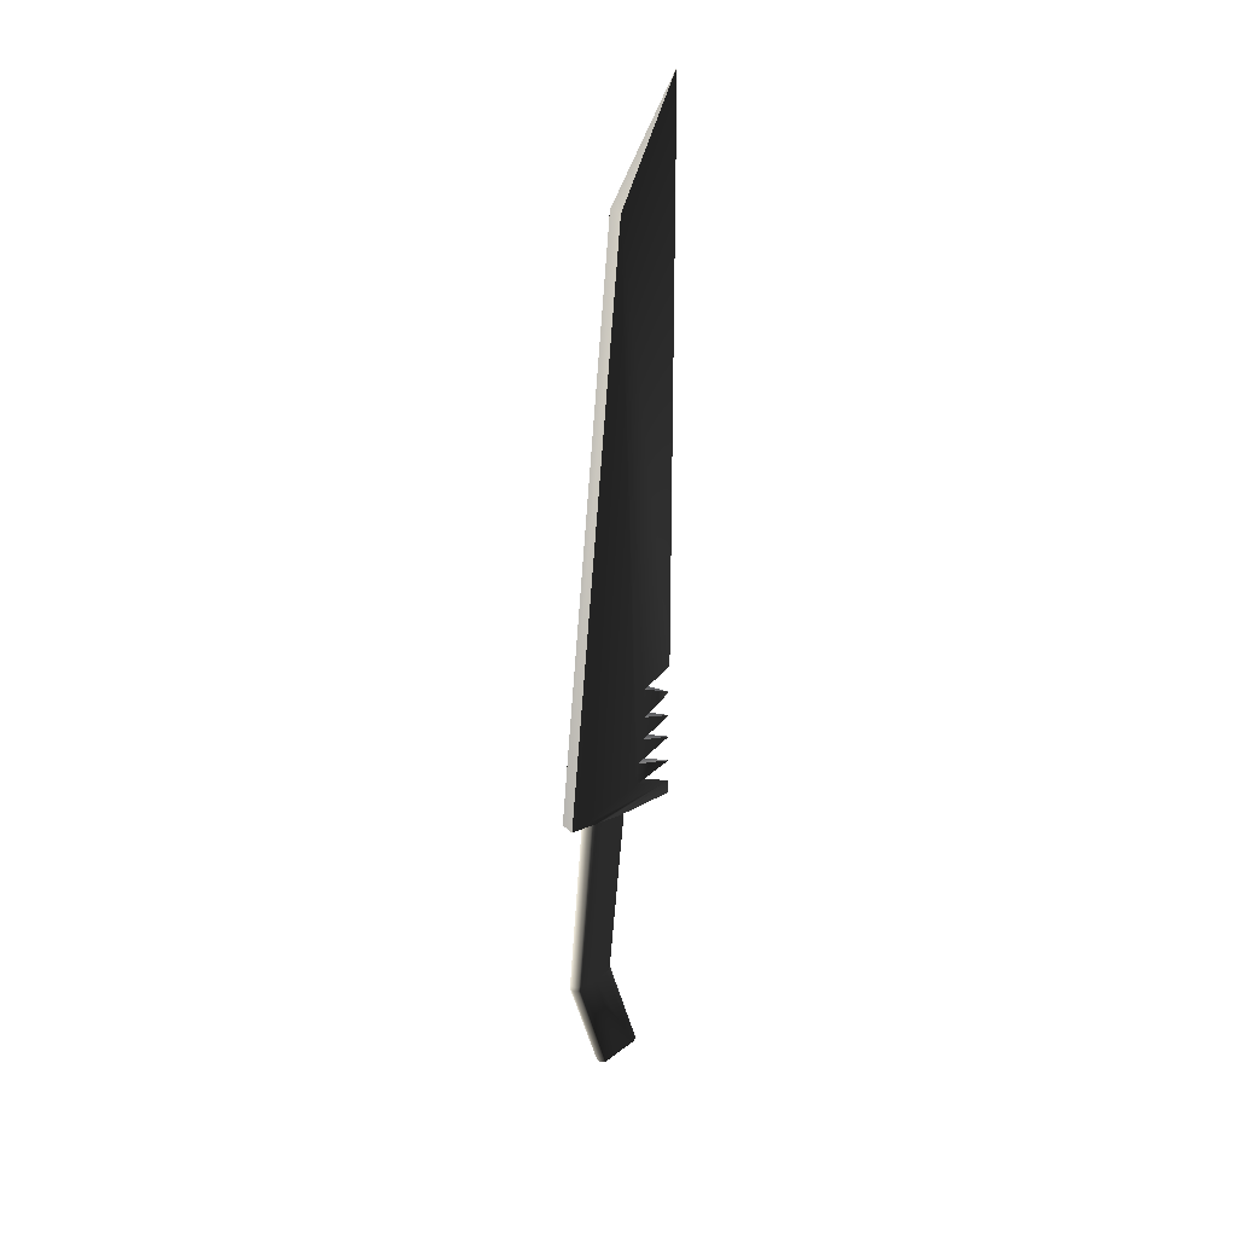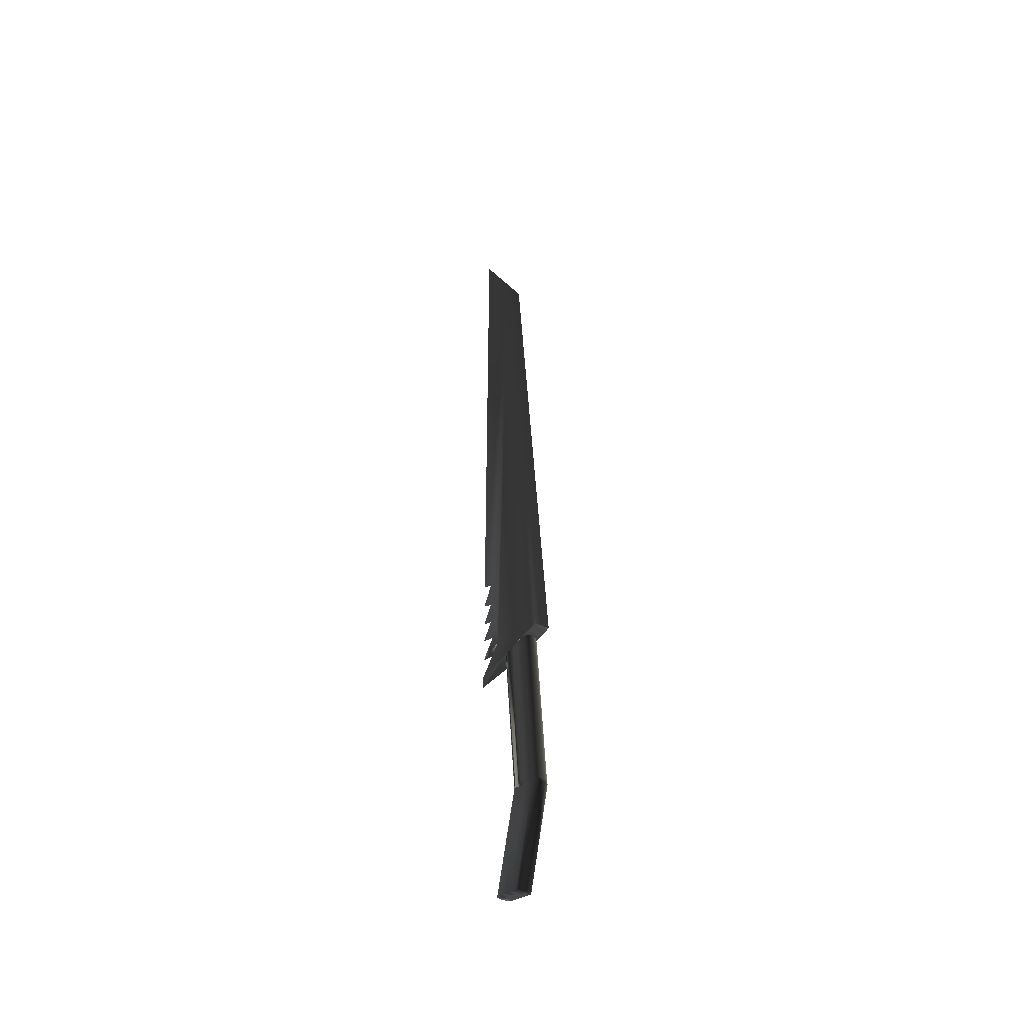
<metadata>
{"format":"obj","ext":"obj","renderer":"f3d","projection":"perspective","resolution":1024,"background":"white","views":[{"elev":26.2,"azim":-124.8,"up":"+Z"},{"elev":-43.5,"azim":149.4,"up":"+Z"}]}
</metadata>
<code>
v 0.001742 0.008762 -0.0495
v 0.001742 0.01258 -0.09316
v 0.001481 0.009079 -0.0495
v 0.001936 0.01224 -0.09305
v 0.001481 0.01289 -0.09325
v -0.001742 0.008762 -0.0495
v 0.001936 0.0084 -0.0495
v 0.001936 0.01247 -0.09405
v 0.001742 0.01281 -0.09416
v 0.001164 0.01314 -0.09333
v -0.001481 0.009079 -0.0495
v -0.001936 0.0084 -0.0495
v 0.001936 0.009177 -0.09209
v 0.001936 0.009262 -0.09305
v 0.001481 0.01311 -0.09425
v 0.001164 0.01336 -0.09433
v 0.001164 0.009338 -0.0495
v -0.001481 0.01289 -0.09325
v -0.001742 0.01258 -0.09316
v 0.001936 0.005422 -0.0495
v -0.001164 0.006361 -0.0495
v 0.001936 0.004942 -0.1182
v 0.001936 0.001737 -0.1172
v 0.001742 0.005287 -0.1183
v 0.000801 0.01355 -0.09438
v 0.000801 0.01332 -0.09339
v 0.000801 0.009532 -0.0495
v -0.001164 0.009338 -0.0495
v -0.001936 0.01224 -0.09305
v 0.001742 0.005784 -0.0495
v 0.001936 0.007802 -0.09167
v 0.001936 0.008029 -0.09266
v -0.000802 0.006554 -0.0495
v -0.001481 0.006101 -0.0495
v 0.001742 0.009607 -0.09316
v 0.001936 0.000504 -0.1168
v 0.001481 0.00559 -0.1184
v 0.001164 0.005838 -0.1185
v 0.000801 0.006022 -0.1185
v -0.000802 0.009532 -0.0495
v 0.000408 0.009651 -0.0495
v 0.000408 0.01343 -0.09342
v -0.001164 0.01314 -0.09333
v -0.001742 0.01281 -0.09416
v -0.001936 0.01247 -0.09405
v -0.001936 0.009177 -0.09209
v 0.001481 0.006101 -0.0495
v -0.001936 0.005422 -0.0495
v 0.001936 0.003752 -0.0495
v 0.001936 0.004824 -0.09167
v -0.001936 0.009262 -0.09305
v -0.000409 0.006673 -0.0495
v 0.000801 0.006554 -0.0495
v -0.001164 0.01016 -0.09333
v -0.001481 0.009909 -0.09325
v 0.001164 0.006361 -0.0495
v -0.001742 0.005784 -0.0495
v -0.001936 0.004942 -0.1182
v 0.001742 0.002082 -0.1173
v -0.001742 0.009607 -0.09316
v -0.001936 0.000504 -0.1168
v -0.001481 0.00559 -0.1184
v 0.000408 0.01366 -0.09442
v 0.000408 0.006136 -0.1186
v 0 0.01347 -0.09343
v 0 0.009691 -0.0495
v -0.000409 0.009651 -0.0495
v -0.001936 0.003752 -0.0495
v -0.001481 0.01311 -0.09425
v 0.001871 0.003251 -0.0495
v 0.001936 -0.0027 -0.1158
v 0.001871 0.00755 -0.09252
v -0.001936 0.008029 -0.09266
v 0.001871 2.6e-05 -0.1167
v 0 0.006713 -0.0495
v -0.000802 0.01034 -0.09339
v 0.000408 0.006673 -0.0495
v -0.001742 0.005287 -0.1183
v -0.001164 0.002633 -0.1175
v 0.001481 0.002385 -0.1174
v -0.001936 0.001737 -0.1172
v 0.001481 0.009909 -0.09325
v -0.001164 0.005838 -0.1185
v -0.000802 0.006022 -0.1185
v -0.000409 0.006136 -0.1186
v -0.000409 0.01343 -0.09342
v -0.000802 0.01332 -0.09339
v 0 0.0137 -0.09443
v 0.001936 0.000774 -0.0495
v -0.001164 0.01336 -0.09433
v -0.001936 0.007802 -0.09167
v 0.001164 0.01016 -0.09333
v 0.001871 0.007323 -0.09152
v 0.001871 -0.003179 -0.1157
v 0.001677 0.007104 -0.09238
v -0.000409 0.01046 -0.09342
v 0.000408 0.01046 -0.09342
v 0.000801 0.01034 -0.09339
v -0.001481 0.002385 -0.1174
v -0.000802 0.002818 -0.1175
v 0.001164 0.002633 -0.1175
v -0.001742 0.002082 -0.1173
v -0.00187 2.6e-05 -0.1167
v 0 0.006174 -0.1186
v -0.000409 0.01366 -0.09442
v 0.001871 0.000273 -0.0495
v 0.001677 0.002784 -0.0495
v -0.00187 0.003251 -0.0495
v -0.001936 0.000774 -0.0495
v -0.001936 0.004824 -0.09167
v 0.001677 0.006878 -0.09138
v 0.001871 0.004346 -0.09152
v -0.001936 -0.0027 -0.1158
v 0.001369 0.006722 -0.09226
v 0.001677 -0.00042 -0.1165
v -0.00187 0.00755 -0.09252
v 0 0.01049 -0.09343
v -0.000409 0.002931 -0.1176
v 0.000801 0.002818 -0.1175
v -0.000802 0.01355 -0.09438
v 0.001369 0.002383 -0.0495
v -0.001677 0.002784 -0.0495
v -0.00187 0.000273 -0.0495
v -0.00187 0.007323 -0.09152
v 0.001677 -0.003625 -0.1155
v -0 -0.001345 -0.1162
v -0.00187 -0.003179 -0.1157
v 0.000968 0.006428 -0.09217
v -0.001677 0.007104 -0.09238
v 0.001369 -0.000803 -0.1164
v 0.000408 0.002931 -0.1176
v -0 0.002969 -0.1176
v -0.001677 -0.00042 -0.1165
v 0.001677 0.0039 -0.09138
v 0.000968 0.002075 -0.0495
v 0.001369 0.006495 -0.09126
v -0.001369 0.002383 -0.0495
v -0.001677 -0.000194 -0.0495
v 0.001677 -0.000194 -0.0495
v -0.00187 0.004346 -0.09152
v 0.001871 0.000774 -0.0495
v 0 0.00618 -0.09209
v -0.000501 -0.001282 -0.1163
v 0.000501 -0.001282 -0.1163
v 0.000501 0.006243 -0.09211
v -0.001369 0.006722 -0.09226
v 0.000968 -0.001097 -0.1163
v -0.001369 -0.000803 -0.1164
v 0.000501 0.001882 -0.0495
v -0.000968 0.002075 -0.0495
v -0.001677 0.006878 -0.09138
v 0.001369 -0.000595 -0.0495
v 0.001369 0.003517 -0.09126
v -0.001369 -0.000595 -0.0495
v -0.000501 0.006243 -0.09211
v 0.001369 -0.004008 -0.1154
v -0.001677 -0.003625 -0.1155
v -0.000968 -0.001097 -0.1163
v -0.000968 0.006428 -0.09217
v -0.001677 0.0039 -0.09138
v -0 0.001816 -0.0495
v 0.000968 0.006201 -0.09117
v -0.000968 0.006201 -0.09117
v -0.001369 0.006495 -0.09126
v 0.000968 -0.000902 -0.0495
v -0.000968 -0.000902 -0.0495
v -0.000501 0.001882 -0.0495
v 0.000501 0.006016 -0.09111
v -0.000501 0.006016 -0.09111
v 0.000968 0.003223 -0.09117
v -0.000968 0.003223 -0.09117
v 0.000501 -0.001096 -0.0495
v -0.001369 0.003517 -0.09126
v -0.001369 -0.004008 -0.1154
v 0 0.005953 -0.09109
v -0.000501 0.003038 -0.09111
v -0.000501 -0.001096 -0.0495
v 0.000501 0.003038 -0.09111
v -0 -0.001162 -0.0495
v 0.000968 -0.004302 -0.1153
v -0.000968 -0.004302 -0.1153
v -0.000501 -0.004486 -0.1153
v -0 0.002975 -0.09109
v -0 -0.004549 -0.1153
v 0.000501 -0.004486 -0.1153
v 0.001936 0.0142 -0.0495
v -0 -0.0142 -0.04617
v -0.001936 0.0142 -0.0495
v 0.001936 -0.003575 -0.04295
v 0.001936 0.000774 0.09145
v -0.001936 -0.003575 -0.04295
v -0.001936 0.000774 0.09145
v 0.001936 -0.004142 -0.03747
v -0 -0.0142 -0.04077
v 0.001936 -0.00535 -0.03159
v -0 -0.0142 0.1186
v -0.001936 -0.004142 -0.03747
v -0 -0.0142 -0.0495
v -0 -0.0142 -0.03443
v 0.001936 -0.005924 -0.02588
v -0 -0.0142 -0.01611
v -0.001936 -0.00535 -0.03159
v -0 -0.0142 -0.02881
v 0.001936 -0.00583 -0.01869
v -0.001936 -0.00583 -0.01869
v -0.001936 -0.005924 -0.02588
v -0 -0.0142 -0.02272
g mesh1_mesh1-geometry
f 1 2 3
f 1 4 2
f 3 2 5
f 6 3 1
f 7 4 1
f 8 2 4
f 9 5 2
f 5 10 3
f 11 3 6
f 6 1 12
f 7 13 4
f 12 1 7
f 2 8 9
f 4 14 8
f 5 9 15
f 5 16 10
f 3 10 17
f 11 17 3
f 11 18 6
f 6 19 12
f 13 7 20
f 14 4 13
f 12 7 21
f 22 9 8
f 23 8 14
f 24 15 9
f 16 5 15
f 25 10 16
f 10 26 17
f 17 26 27
f 28 27 17
f 28 17 11
f 28 18 11
f 6 18 19
f 12 19 29
f 30 7 20
f 20 31 13
f 13 31 20
f 13 30 20
f 30 13 14
f 13 32 14
f 14 32 13
f 21 7 33
f 12 21 34
f 9 22 24
f 8 23 22
f 23 35 14
f 14 36 23
f 15 24 37
f 15 38 16
f 10 25 26
f 16 39 25
f 40 41 27
f 27 42 41
f 26 42 27
f 40 27 28
f 43 18 28
f 18 44 19
f 19 45 29
f 46 12 29
f 47 7 30
f 48 30 20
f 31 20 49
f 49 20 31
f 50 13 31
f 31 13 50
f 30 14 35
f 32 13 50
f 50 13 32
f 51 14 32
f 36 14 32
f 33 7 52
f 33 53 21
f 33 54 21
f 21 55 34
f 21 56 34
f 12 34 57
f 58 24 22
f 59 22 23
f 35 23 59
f 60 35 14
f 61 23 36
f 62 37 24
f 38 15 37
f 39 16 38
f 63 26 25
f 64 25 39
f 41 65 66
f 41 67 66
f 67 41 40
f 42 65 41
f 26 63 42
f 40 43 28
f 68 20 49
f 43 69 18
f 44 18 69
f 45 19 44
f 12 57 48
f 12 46 48
f 51 29 45
f 29 51 46
f 56 7 47
f 30 35 47
f 57 47 30
f 57 30 48
f 48 20 68
f 50 31 49
f 49 31 50
f 49 31 70
f 71 32 50
f 50 72 32
f 60 14 51
f 51 32 73
f 32 74 36
f 32 71 36
f 52 7 75
f 52 76 33
f 52 77 33
f 33 77 53
f 21 53 56
f 76 54 33
f 54 55 21
f 34 55 57
f 34 56 47
f 34 47 57
f 78 24 58
f 58 22 79
f 80 22 59
f 81 59 23
f 59 82 35
f 60 82 35
f 81 23 61
f 61 36 74
f 83 37 62
f 62 24 78
f 83 38 37
f 84 39 38
f 25 64 63
f 85 64 39
f 65 86 66
f 66 86 67
f 67 87 40
f 42 88 65
f 63 88 42
f 87 43 40
f 50 49 89
f 89 49 50
f 89 70 49
f 68 49 70
f 69 43 90
f 69 78 44
f 44 58 45
f 48 91 68
f 68 91 48
f 57 60 48
f 48 51 46
f 91 48 46
f 46 48 91
f 45 81 51
f 73 46 51
f 51 46 73
f 53 7 56
f 47 92 56
f 47 35 82
f 70 31 93
f 50 94 71
f 72 50 95
f 74 32 72
f 73 32 72
f 51 48 60
f 60 81 51
f 51 61 73
f 71 74 36
f 7 77 75
f 75 96 52
f 77 52 75
f 96 76 52
f 53 97 77
f 77 7 53
f 56 98 53
f 76 92 54
f 76 79 54
f 54 92 55
f 54 99 55
f 57 55 60
f 58 44 78
f 79 22 100
f 58 79 99
f 101 22 80
f 99 80 59
f 82 59 80
f 102 59 81
f 55 82 60
f 61 51 81
f 61 74 103
f 62 90 83
f 78 69 62
f 84 38 83
f 85 39 84
f 104 63 64
f 64 85 104
f 65 105 86
f 86 87 67
f 105 65 88
f 63 104 88
f 87 90 43
f 89 50 106
f 106 50 89
f 70 89 107
f 68 70 108
f 90 62 69
f 81 45 58
f 108 109 68
f 91 109 68
f 68 109 91
f 68 91 108
f 46 110 91
f 91 110 46
f 46 73 110
f 110 73 46
f 82 92 47
f 92 98 56
f 70 111 93
f 94 50 112
f 113 71 94
f 95 50 114
f 115 72 95
f 116 72 95
f 72 115 74
f 73 72 116
f 81 60 102
f 103 73 61
f 113 73 61
f 74 71 115
f 77 117 75
f 117 96 75
f 96 98 76
f 96 100 76
f 98 97 53
f 97 117 77
f 76 98 92
f 79 76 100
f 99 54 79
f 55 92 82
f 102 55 99
f 55 102 60
f 100 22 118
f 100 101 79
f 79 80 99
f 58 99 102
f 119 22 101
f 79 101 80
f 101 82 80
f 99 59 102
f 58 102 81
f 103 74 115
f 103 113 61
f 120 83 90
f 83 120 84
f 84 105 85
f 85 88 104
f 120 86 105
f 86 120 87
f 88 85 105
f 90 87 120
f 106 50 112
f 112 50 106
f 107 89 121
f 107 111 70
f 122 70 107
f 108 70 122
f 109 108 122
f 91 110 109
f 109 110 91
f 109 110 123
f 123 110 109
f 109 106 123
f 108 91 124
f 73 113 110
f 116 110 73
f 82 101 92
f 92 119 98
f 110 50 112
f 112 125 94
f 113 126 71
f 113 94 127
f 114 50 128
f 129 95 114
f 130 95 114
f 95 130 115
f 116 95 129
f 73 103 116
f 115 71 130
f 97 96 117
f 117 118 96
f 96 97 98
f 100 96 118
f 98 131 97
f 97 132 117
f 118 22 132
f 118 119 100
f 100 119 101
f 131 22 119
f 119 92 101
f 103 115 133
f 113 103 133
f 105 84 120
f 106 134 112
f 112 134 106
f 121 89 135
f 121 136 107
f 137 107 121
f 107 136 111
f 122 107 137
f 138 106 139
f 139 134 106
f 106 134 139
f 108 124 122
f 109 122 137
f 123 110 140
f 140 110 123
f 109 141 106
f 123 106 138
f 127 110 113
f 110 116 129
f 131 98 119
f 110 142 50
f 110 112 140
f 125 112 134
f 127 94 125
f 113 143 126
f 144 71 126
f 128 50 145
f 128 130 114
f 146 114 128
f 129 114 146
f 133 115 130
f 116 133 129
f 133 116 103
f 130 71 147
f 118 117 132
f 132 97 131
f 22 131 132
f 131 118 132
f 118 131 119
f 113 133 148
f 140 112 134
f 135 89 149
f 121 135 136
f 150 121 135
f 137 121 150
f 122 151 137
f 152 153 139
f 139 153 152
f 154 139 152
f 138 139 154
f 139 153 134
f 134 153 139
f 123 140 138
f 138 140 123
f 122 124 151
f 109 137 150
f 110 127 140
f 109 89 141
f 110 129 146
f 110 155 142
f 145 50 142
f 134 156 125
f 127 125 157
f 113 158 143
f 126 155 143
f 143 144 126
f 147 71 144
f 144 142 126
f 145 147 128
f 159 128 145
f 130 128 147
f 146 128 159
f 129 148 146
f 133 130 148
f 148 129 133
f 148 130 147
f 113 148 158
f 140 134 160
f 149 89 161
f 135 149 162
f 150 135 149
f 136 135 162
f 150 137 163
f 137 151 164
f 152 165 153
f 153 165 152
f 154 152 166
f 166 152 165
f 138 160 154
f 154 160 138
f 156 134 153
f 160 134 153
f 138 140 160
f 160 140 138
f 109 150 167
f 157 140 127
f 109 161 89
f 110 146 159
f 110 159 155
f 155 145 142
f 155 126 142
f 142 144 145
f 157 125 156
f 143 159 158
f 158 144 143
f 159 143 155
f 147 145 144
f 158 147 144
f 159 145 155
f 146 158 159
f 158 146 148
f 148 147 158
f 140 157 160
f 149 161 168
f 167 149 161
f 162 149 168
f 150 149 167
f 163 137 164
f 169 150 163
f 153 165 170
f 170 165 153
f 166 154 171
f 171 154 166
f 166 165 172
f 165 172 170
f 170 172 165
f 154 160 173
f 173 160 154
f 170 156 153
f 160 153 173
f 167 150 169
f 109 167 161
f 157 156 174
f 174 160 157
f 168 161 175
f 161 167 175
f 173 153 170
f 171 154 173
f 173 154 171
f 176 166 171
f 171 166 176
f 166 172 177
f 170 172 178
f 178 172 170
f 172 179 178
f 178 179 172
f 177 172 179
f 160 174 173
f 156 170 180
f 177 166 176
f 176 166 177
f 175 167 169
f 174 156 180
f 173 170 171
f 173 181 171
f 171 182 176
f 171 178 176
f 178 180 170
f 171 170 178
f 178 179 183
f 183 179 178
f 179 177 183
f 183 177 179
f 181 173 174
f 183 177 176
f 176 177 183
f 174 180 181
f 182 171 181
f 184 176 182
f 176 178 183
f 180 178 185
f 183 185 178
f 176 184 183
f 181 180 185
f 181 185 182
f 182 185 184
f 185 183 184
g mesh1_mesh1-geometry
f 3 2 1
f 2 4 1
f 5 2 3
f 3 186 1
f 1 186 3
f 1 3 6
f 1 4 7
f 4 2 8
f 2 5 9
f 3 10 5
f 17 186 3
f 3 186 17
f 1 186 7
f 7 186 1
f 6 3 11
f 12 1 6
f 4 13 7
f 7 1 12
f 9 8 2
f 8 14 4
f 15 9 5
f 10 16 5
f 17 10 3
f 27 186 17
f 17 186 27
f 3 17 11
f 7 187 186
f 186 187 7
f 6 18 11
f 6 186 11
f 11 186 6
f 188 6 12
f 12 6 188
f 12 19 6
f 20 7 13
f 13 4 14
f 21 7 12
f 8 9 22
f 14 8 23
f 9 15 24
f 15 5 16
f 16 10 25
f 17 26 10
f 41 186 27
f 27 186 41
f 27 26 17
f 17 27 28
f 11 17 28
f 20 187 7
f 7 187 20
f 189 186 187
f 187 186 189
f 11 18 28
f 19 18 6
f 6 188 186
f 186 188 6
f 11 186 28
f 28 186 11
f 12 187 188
f 188 187 12
f 29 19 12
f 20 7 30
f 20 30 13
f 14 13 30
f 33 7 21
f 34 21 12
f 24 22 9
f 22 23 8
f 14 35 23
f 23 36 14
f 37 24 15
f 16 38 15
f 26 25 10
f 25 39 16
f 186 41 66
f 66 41 186
f 27 41 40
f 41 42 27
f 27 42 26
f 28 27 40
f 49 187 20
f 20 187 49
f 189 190 186
f 186 190 189
f 187 189 191
f 191 189 187
f 28 18 43
f 19 44 18
f 186 192 188
f 188 192 186
f 28 186 40
f 40 186 28
f 48 187 12
f 12 187 48
f 191 188 187
f 187 188 191
f 29 45 19
f 29 12 46
f 30 7 47
f 20 30 48
f 35 14 30
f 32 14 51
f 32 14 36
f 52 7 33
f 21 53 33
f 21 54 33
f 34 55 21
f 34 56 21
f 57 34 12
f 22 24 58
f 23 22 59
f 59 23 35
f 14 35 60
f 36 23 61
f 24 37 62
f 37 15 38
f 38 16 39
f 25 26 63
f 39 25 64
f 66 65 41
f 66 67 41
f 67 186 66
f 66 186 67
f 40 41 67
f 41 65 42
f 42 63 26
f 28 43 40
f 187 49 89
f 89 49 187
f 49 20 68
f 190 189 193
f 193 189 190
f 192 186 190
f 190 186 192
f 194 191 189
f 189 191 194
f 18 69 43
f 69 18 44
f 44 19 45
f 191 192 188
f 188 192 191
f 40 186 67
f 67 186 40
f 68 187 48
f 48 187 68
f 48 57 12
f 48 46 12
f 45 29 51
f 46 51 29
f 47 7 56
f 47 35 30
f 30 47 57
f 48 30 57
f 68 20 48
f 70 31 49
f 50 32 71
f 32 72 50
f 51 14 60
f 73 32 51
f 36 74 32
f 36 71 32
f 75 7 52
f 33 76 52
f 33 77 52
f 53 77 33
f 56 53 21
f 33 54 76
f 21 55 54
f 57 55 34
f 47 56 34
f 57 47 34
f 58 24 78
f 79 22 58
f 59 22 80
f 23 59 81
f 35 82 59
f 35 82 60
f 61 23 81
f 74 36 61
f 62 37 83
f 78 24 62
f 37 38 83
f 38 39 84
f 63 64 25
f 39 64 85
f 66 86 65
f 67 86 66
f 40 87 67
f 65 88 42
f 42 88 63
f 40 43 87
f 49 70 89
f 187 89 106
f 106 89 187
f 70 49 68
f 193 189 194
f 194 189 193
f 190 193 195
f 195 193 190
f 190 196 192
f 192 196 190
f 197 191 194
f 194 191 197
f 90 43 69
f 44 78 69
f 45 58 44
f 192 191 197
f 197 191 192
f 187 68 109
f 109 68 187
f 48 60 57
f 46 51 48
f 51 81 45
f 56 7 53
f 56 92 47
f 82 35 47
f 93 31 70
f 71 94 50
f 95 50 72
f 72 32 74
f 72 32 73
f 60 48 51
f 51 81 60
f 73 61 51
f 36 74 71
f 75 77 7
f 52 96 75
f 75 52 77
f 52 76 96
f 77 97 53
f 53 7 77
f 53 98 56
f 54 92 76
f 54 79 76
f 55 92 54
f 55 99 54
f 60 55 57
f 78 44 58
f 100 22 79
f 99 79 58
f 80 22 101
f 59 80 99
f 80 59 82
f 81 59 102
f 60 82 55
f 81 51 61
f 103 74 61
f 83 90 62
f 62 69 78
f 83 38 84
f 84 39 85
f 64 63 104
f 104 85 64
f 86 105 65
f 67 87 86
f 88 65 105
f 88 104 63
f 43 90 87
f 107 89 70
f 187 106 198
f 198 106 187
f 108 70 68
f 194 197 193
f 193 197 194
f 195 193 199
f 199 193 195
f 190 195 200
f 200 195 190
f 196 190 201
f 201 190 196
f 196 192 201
f 201 192 196
f 69 62 90
f 58 45 81
f 192 197 202
f 202 197 192
f 68 109 108
f 187 109 123
f 123 109 187
f 108 91 68
f 47 92 82
f 56 98 92
f 93 111 70
f 112 50 94
f 94 71 113
f 114 50 95
f 95 72 115
f 95 72 116
f 74 115 72
f 116 72 73
f 102 60 81
f 61 73 103
f 61 73 113
f 115 71 74
f 75 117 77
f 75 96 117
f 76 98 96
f 76 100 96
f 53 97 98
f 77 117 97
f 92 98 76
f 100 76 79
f 79 54 99
f 82 92 55
f 99 55 102
f 60 102 55
f 118 22 100
f 79 101 100
f 99 80 79
f 102 99 58
f 101 22 119
f 80 101 79
f 80 82 101
f 102 59 99
f 81 102 58
f 115 74 103
f 61 113 103
f 90 83 120
f 84 120 83
f 85 105 84
f 104 88 85
f 105 86 120
f 87 120 86
f 105 85 88
f 120 87 90
f 121 89 107
f 70 111 107
f 107 70 122
f 139 198 106
f 106 198 139
f 187 123 198
f 198 123 187
f 122 70 108
f 199 193 197
f 197 193 199
f 199 202 195
f 195 202 199
f 200 195 203
f 203 195 200
f 190 200 204
f 204 200 190
f 190 204 201
f 201 204 190
f 192 205 201
f 201 205 192
f 202 197 199
f 199 197 202
f 192 202 206
f 206 202 192
f 122 108 109
f 123 106 109
f 124 91 108
f 110 113 73
f 73 110 116
f 92 101 82
f 98 119 92
f 112 50 110
f 94 125 112
f 71 126 113
f 127 94 113
f 128 50 114
f 114 95 129
f 114 95 130
f 115 130 95
f 129 95 116
f 116 103 73
f 130 71 115
f 117 96 97
f 96 118 117
f 98 97 96
f 118 96 100
f 97 131 98
f 117 132 97
f 132 22 118
f 100 119 118
f 101 119 100
f 119 22 131
f 101 92 119
f 133 115 103
f 133 103 113
f 120 84 105
f 135 89 121
f 107 136 121
f 121 107 137
f 111 136 107
f 137 107 122
f 198 139 152
f 152 139 198
f 139 106 138
f 198 138 123
f 123 138 198
f 122 124 108
f 203 195 202
f 202 195 203
f 203 206 200
f 200 206 203
f 204 200 207
f 207 200 204
f 201 204 205
f 205 204 201
f 192 206 205
f 205 206 192
f 206 202 203
f 203 202 206
f 137 122 109
f 106 141 109
f 138 106 123
f 113 110 127
f 129 116 110
f 119 98 131
f 50 142 110
f 140 112 110
f 134 112 125
f 125 94 127
f 126 143 113
f 126 71 144
f 145 50 128
f 114 130 128
f 128 114 146
f 146 114 129
f 130 115 133
f 129 133 116
f 103 116 133
f 147 71 130
f 132 117 118
f 131 97 132
f 132 131 22
f 132 118 131
f 119 131 118
f 148 133 113
f 134 112 140
f 149 89 135
f 136 135 121
f 135 121 150
f 150 121 137
f 137 151 122
f 152 139 154
f 198 152 165
f 165 152 198
f 154 139 138
f 138 198 154
f 154 198 138
f 151 124 122
f 207 200 206
f 206 200 207
f 207 205 204
f 204 205 207
f 205 206 207
f 207 206 205
f 150 137 109
f 140 127 110
f 141 89 109
f 146 129 110
f 142 155 110
f 142 50 145
f 125 156 134
f 157 125 127
f 143 158 113
f 143 155 126
f 126 144 143
f 144 71 147
f 126 142 144
f 128 147 145
f 145 128 159
f 147 128 130
f 159 128 146
f 146 148 129
f 148 130 133
f 133 129 148
f 147 130 148
f 158 148 113
f 160 134 140
f 161 89 149
f 162 149 135
f 149 135 150
f 162 135 136
f 163 137 150
f 164 151 137
f 166 152 154
f 165 152 166
f 198 165 172
f 172 165 198
f 153 134 156
f 153 134 160
f 154 198 166
f 166 198 154
f 167 150 109
f 127 140 157
f 89 161 109
f 159 146 110
f 155 159 110
f 142 145 155
f 142 126 155
f 145 144 142
f 156 125 157
f 158 159 143
f 143 144 158
f 155 143 159
f 144 145 147
f 144 147 158
f 155 145 159
f 159 158 146
f 148 146 158
f 158 147 148
f 160 157 140
f 168 161 149
f 161 149 167
f 168 149 162
f 167 149 150
f 164 137 163
f 163 150 169
f 172 165 166
f 198 172 179
f 179 172 198
f 153 156 170
f 173 153 160
f 166 198 177
f 177 198 166
f 169 150 167
f 161 167 109
f 174 156 157
f 157 160 174
f 175 161 168
f 175 167 161
f 170 153 173
f 177 172 166
f 179 172 177
f 177 198 179
f 179 198 177
f 173 174 160
f 180 170 156
f 169 167 175
f 180 156 174
f 171 170 173
f 171 181 173
f 176 182 171
f 176 178 171
f 170 180 178
f 178 170 171
f 174 173 181
f 181 180 174
f 181 171 182
f 182 176 184
f 183 178 176
f 185 178 180
f 178 185 183
f 183 184 176
f 185 180 181
f 182 185 181
f 184 185 182
f 184 183 185

</code>
